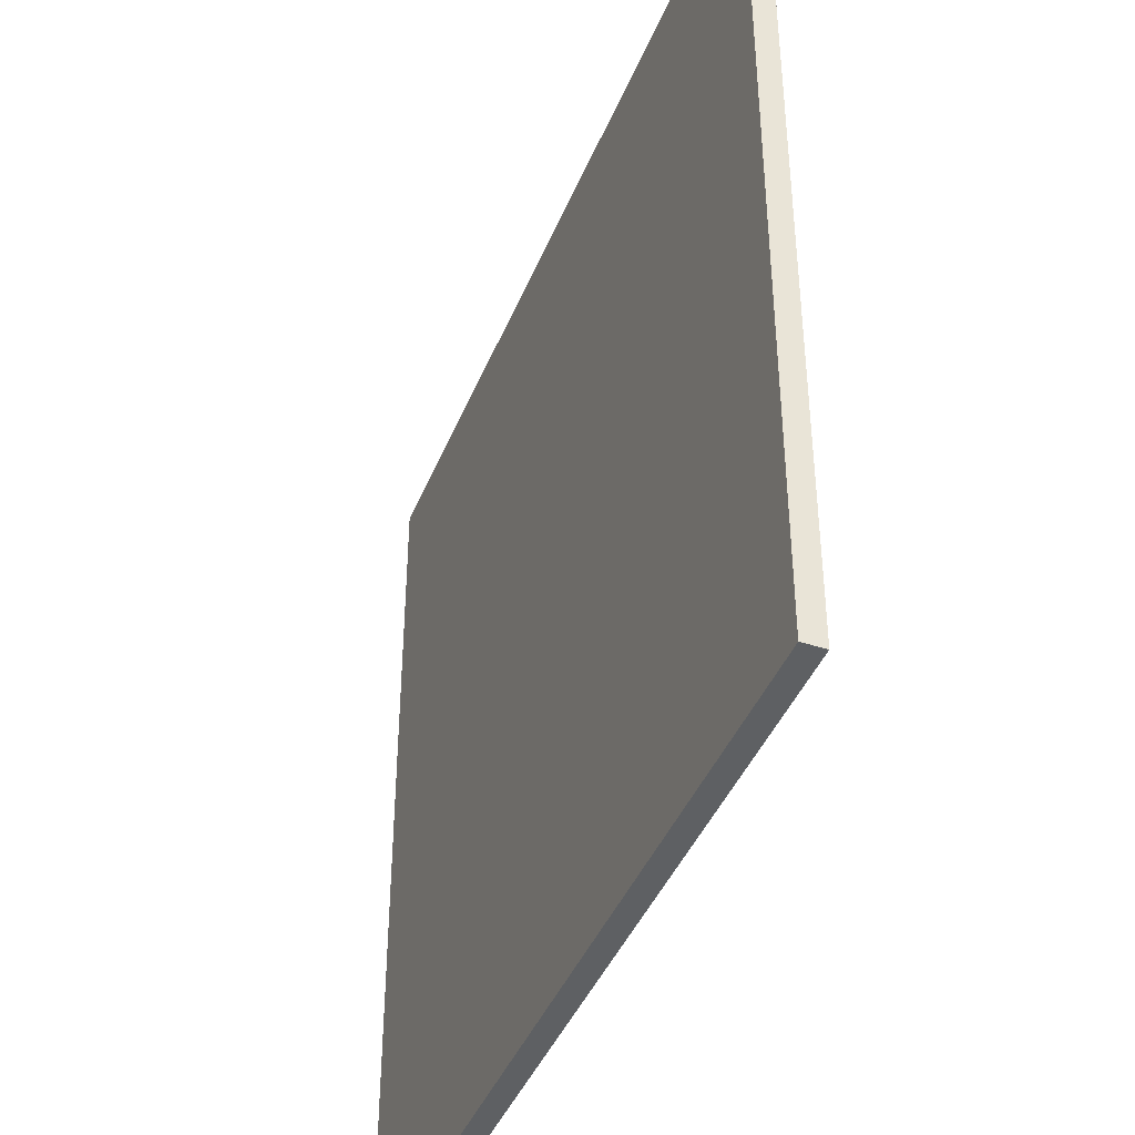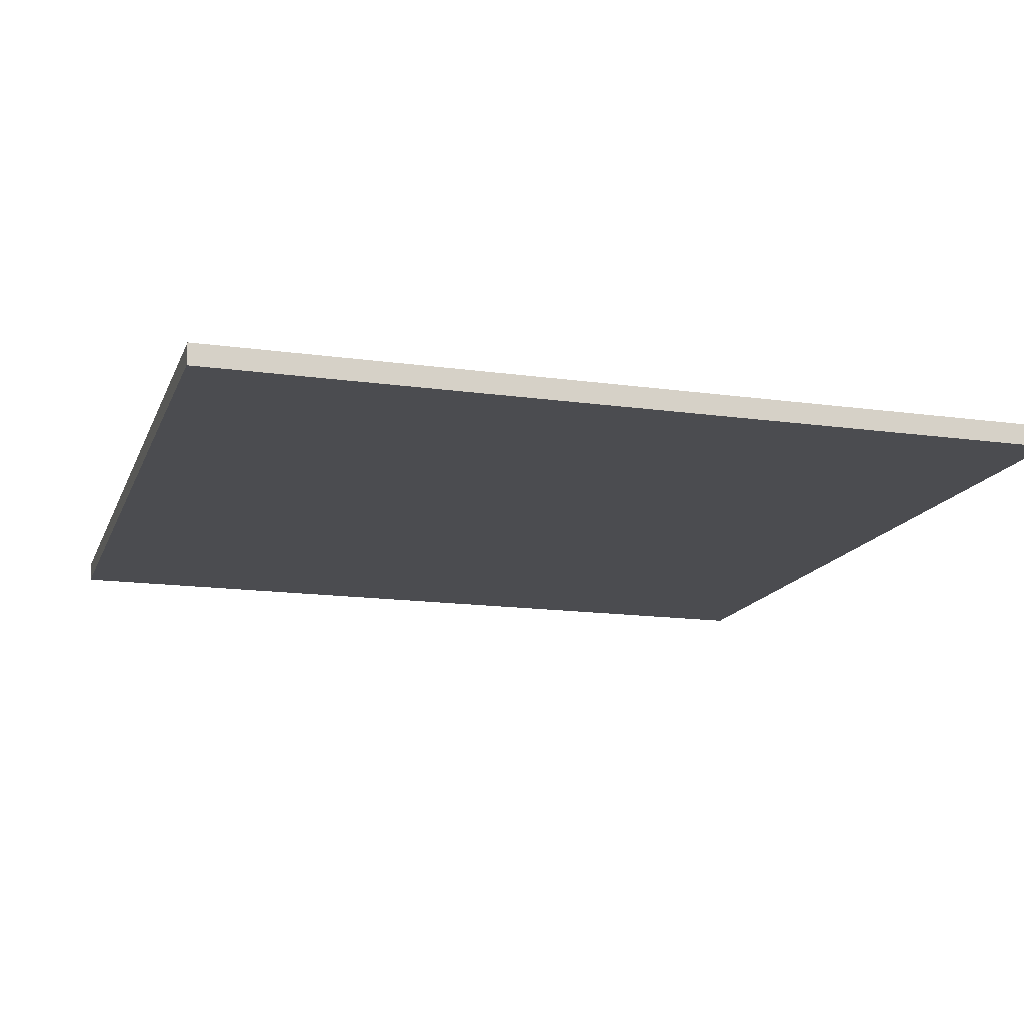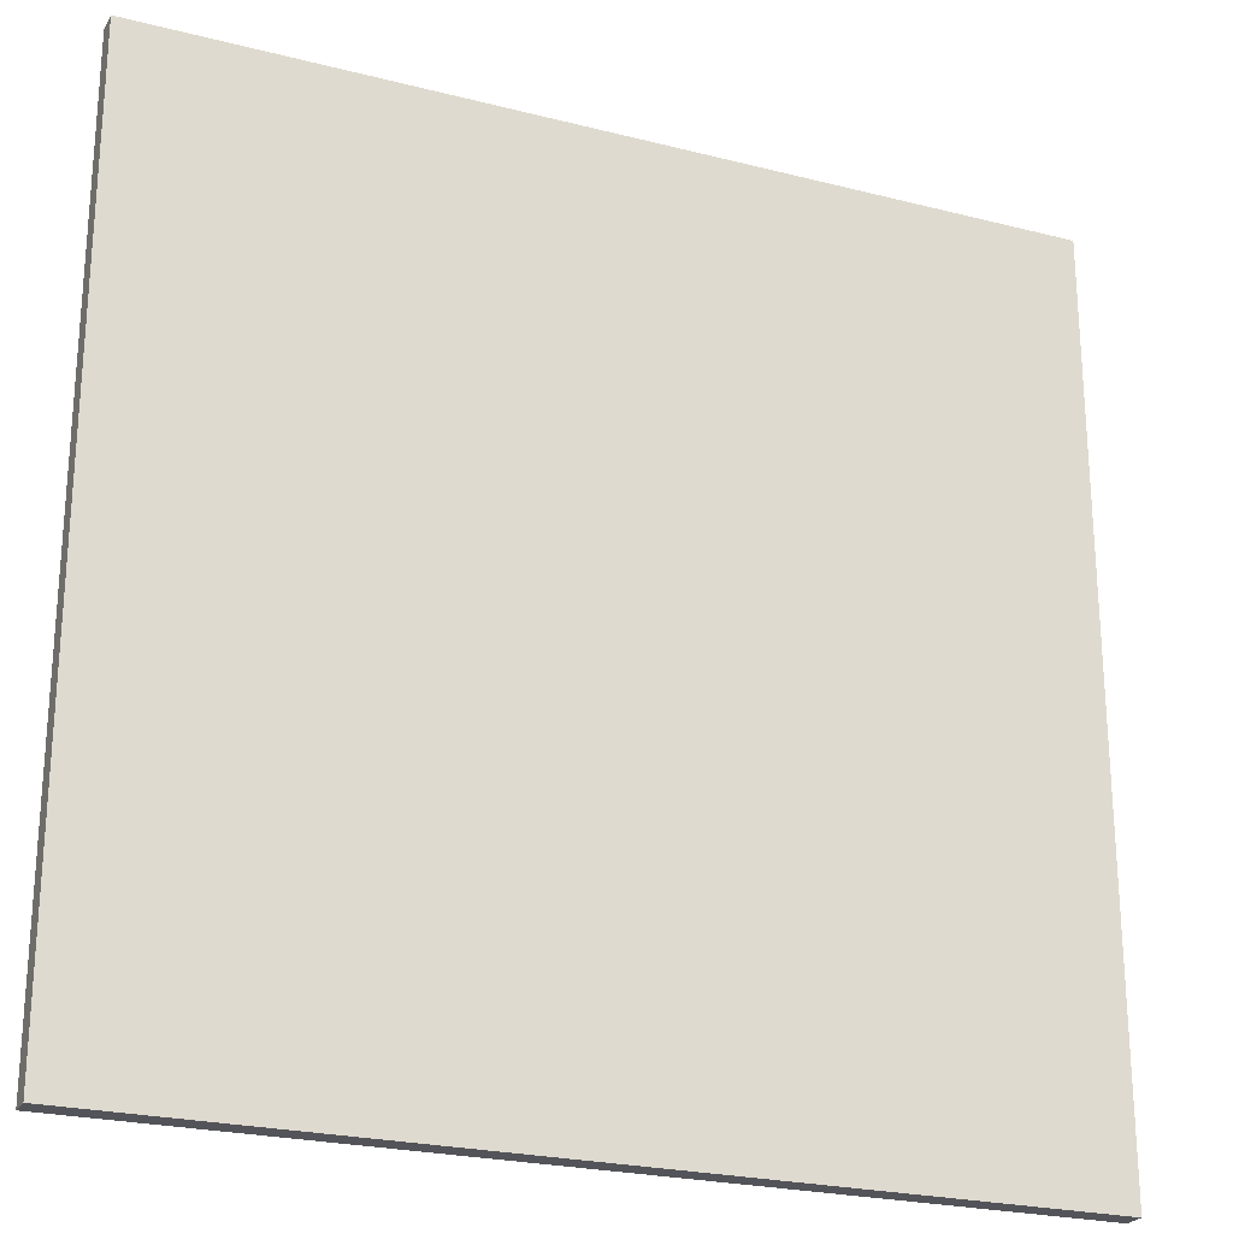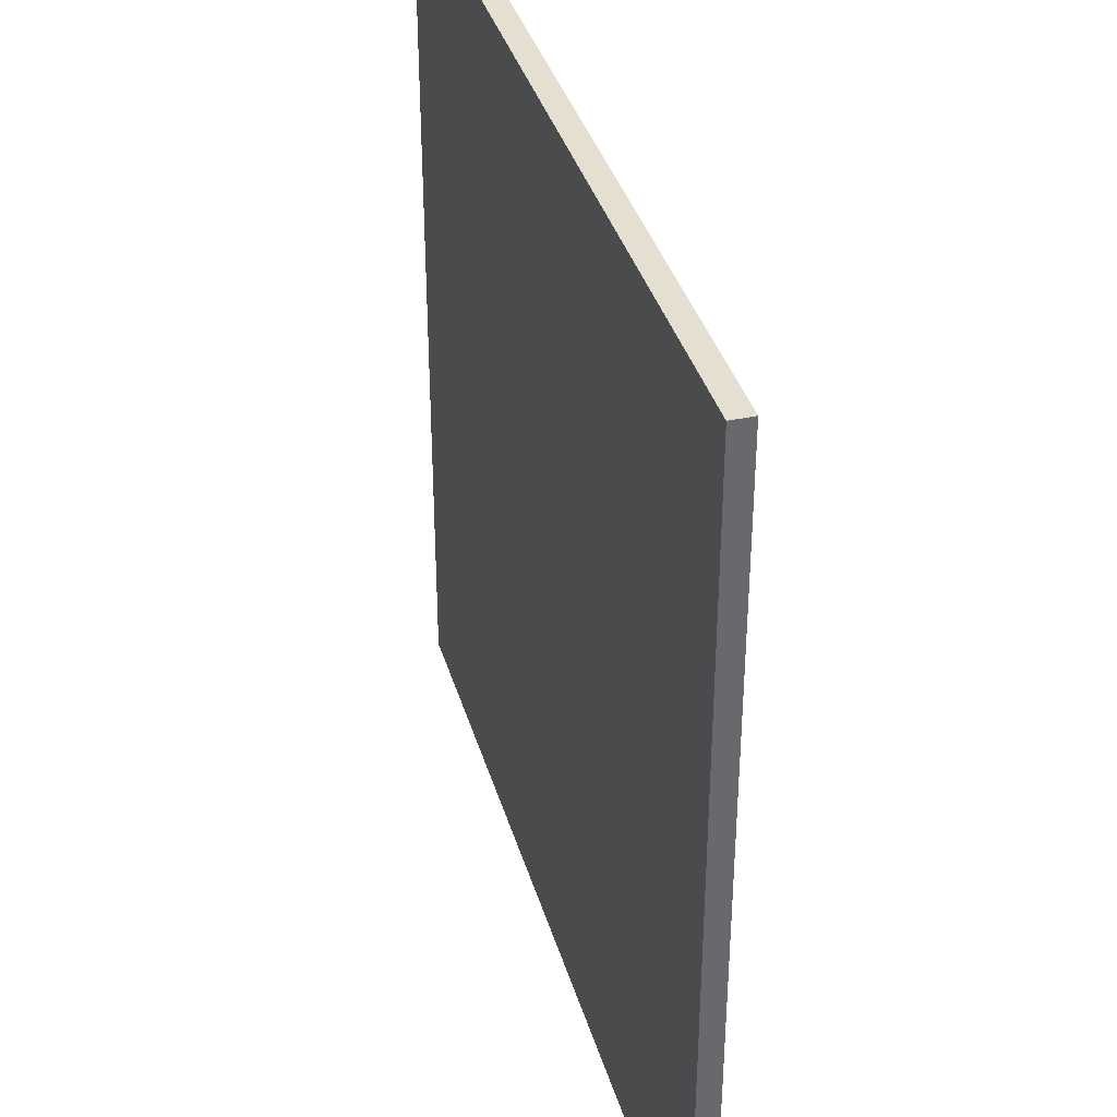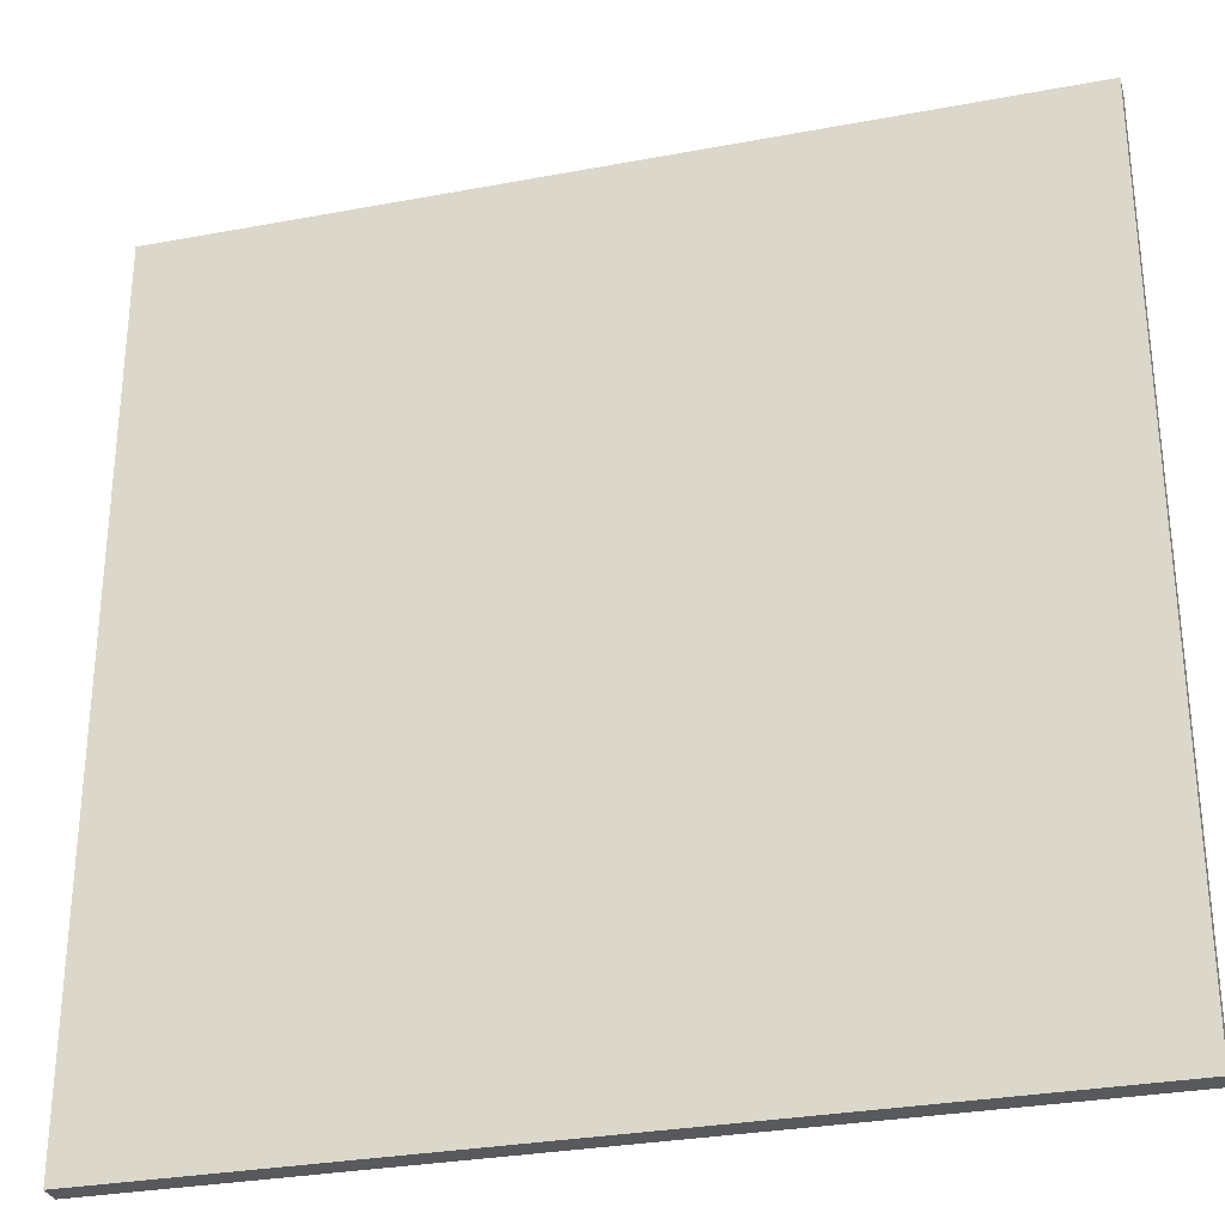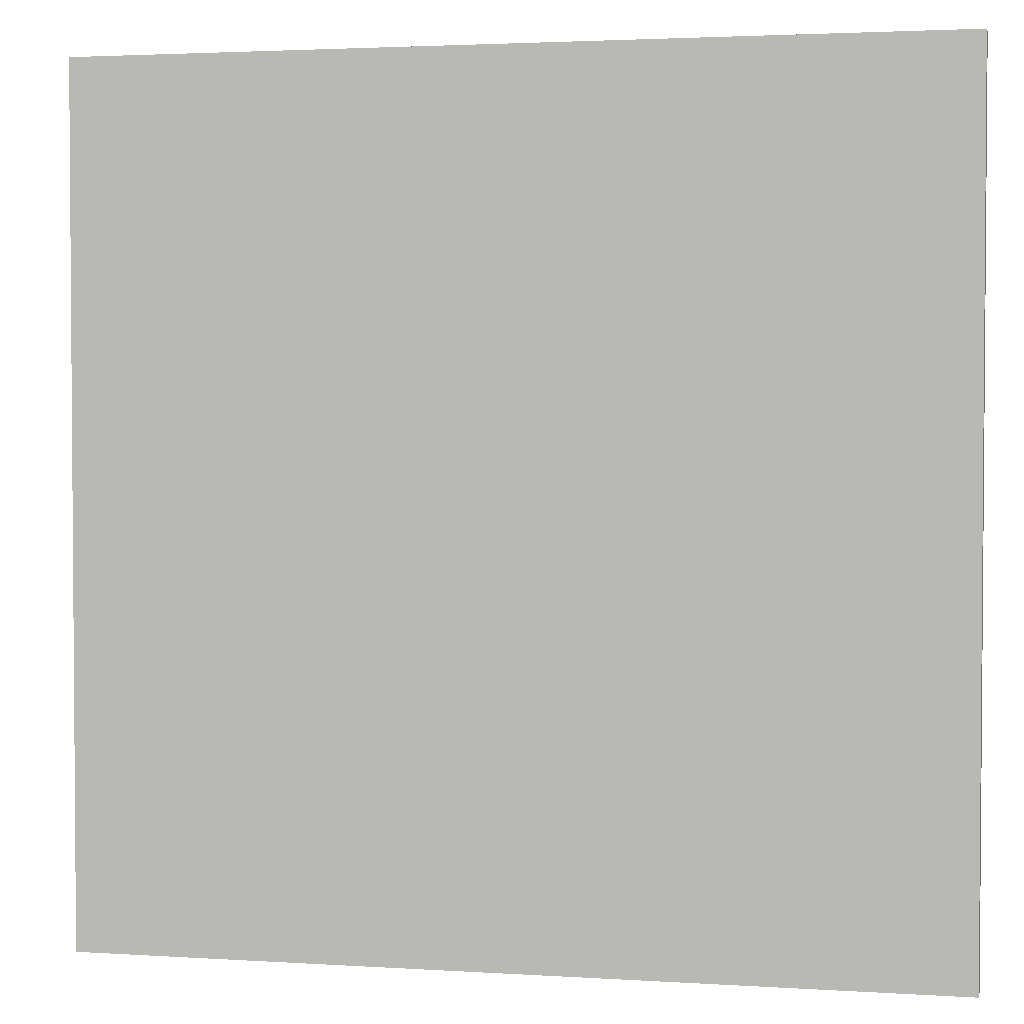
<metadata>
{"format":"obj","ext":"obj","renderer":"f3d","projection":"perspective","resolution":1024,"background":"white","views":[{"elev":-42.2,"azim":-111.1,"up":"+Y"},{"elev":-15.2,"azim":73.3,"up":"+Z"},{"elev":-23.9,"azim":-23.1,"up":"+Y"},{"elev":37.5,"azim":-105.8,"up":"+Y"},{"elev":-30.1,"azim":-164.7,"up":"+Y"},{"elev":2.6,"azim":-167.4,"up":"+Y"}]}
</metadata>
<code>
o Wall_Plane.004
v 0 -0 0.05
v 4 -0 0.05
v 0 4 0.05
v 4 4 0.05
v 0 0 -0.05
v 4 0 -0.05
v 0 4 -0.05
v 4 4 -0.05
f 1 2 4 3
f 5 7 8 6
f 4 8 7 3
f 1 5 6 2
f 2 6 8 4
f 3 7 5 1

</code>
